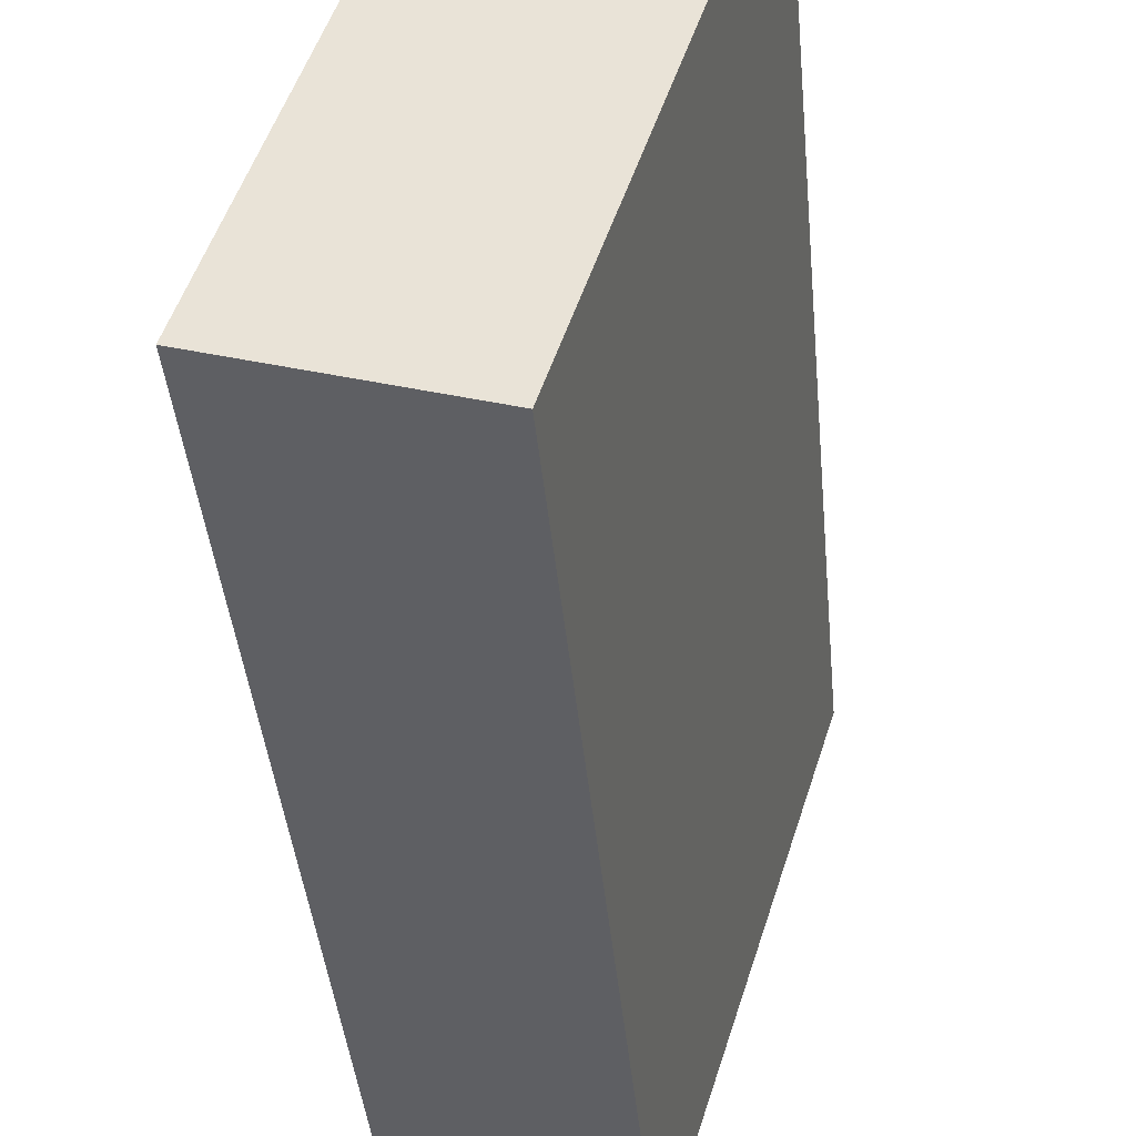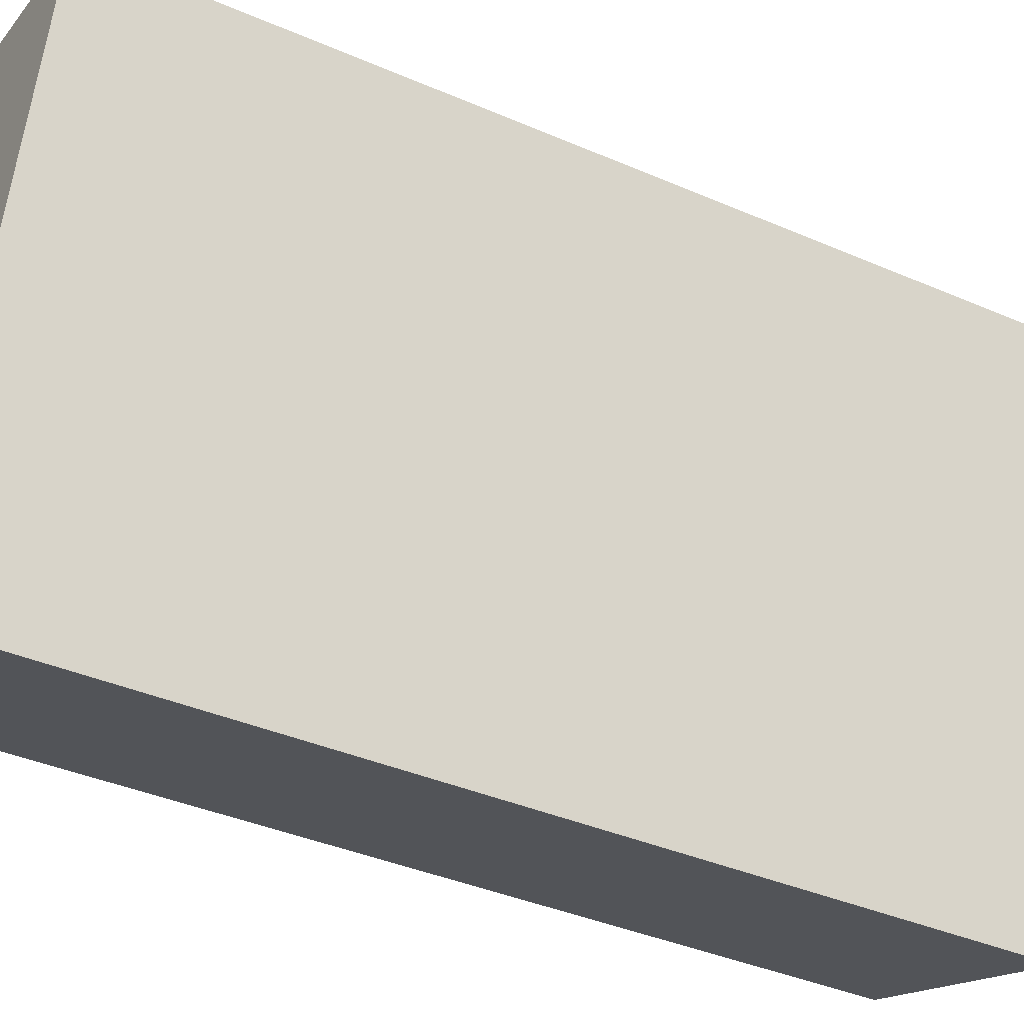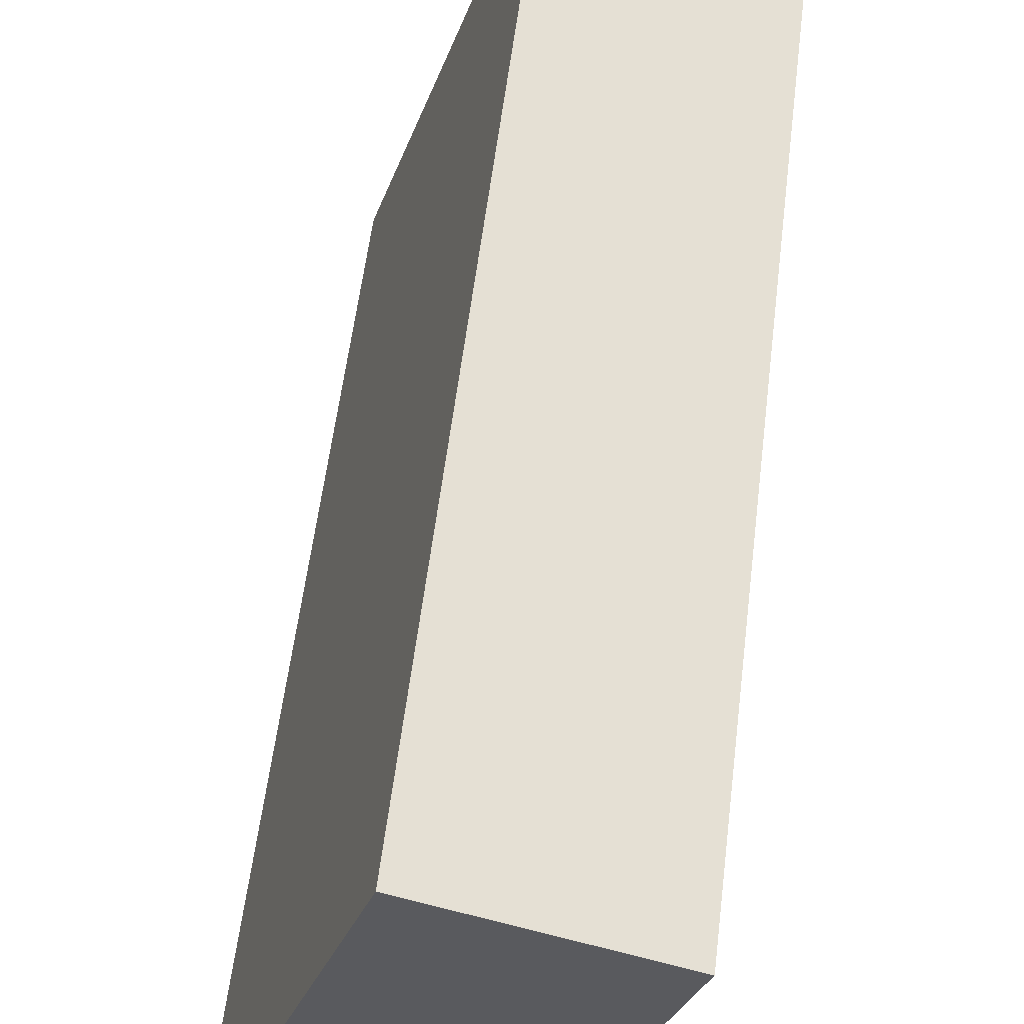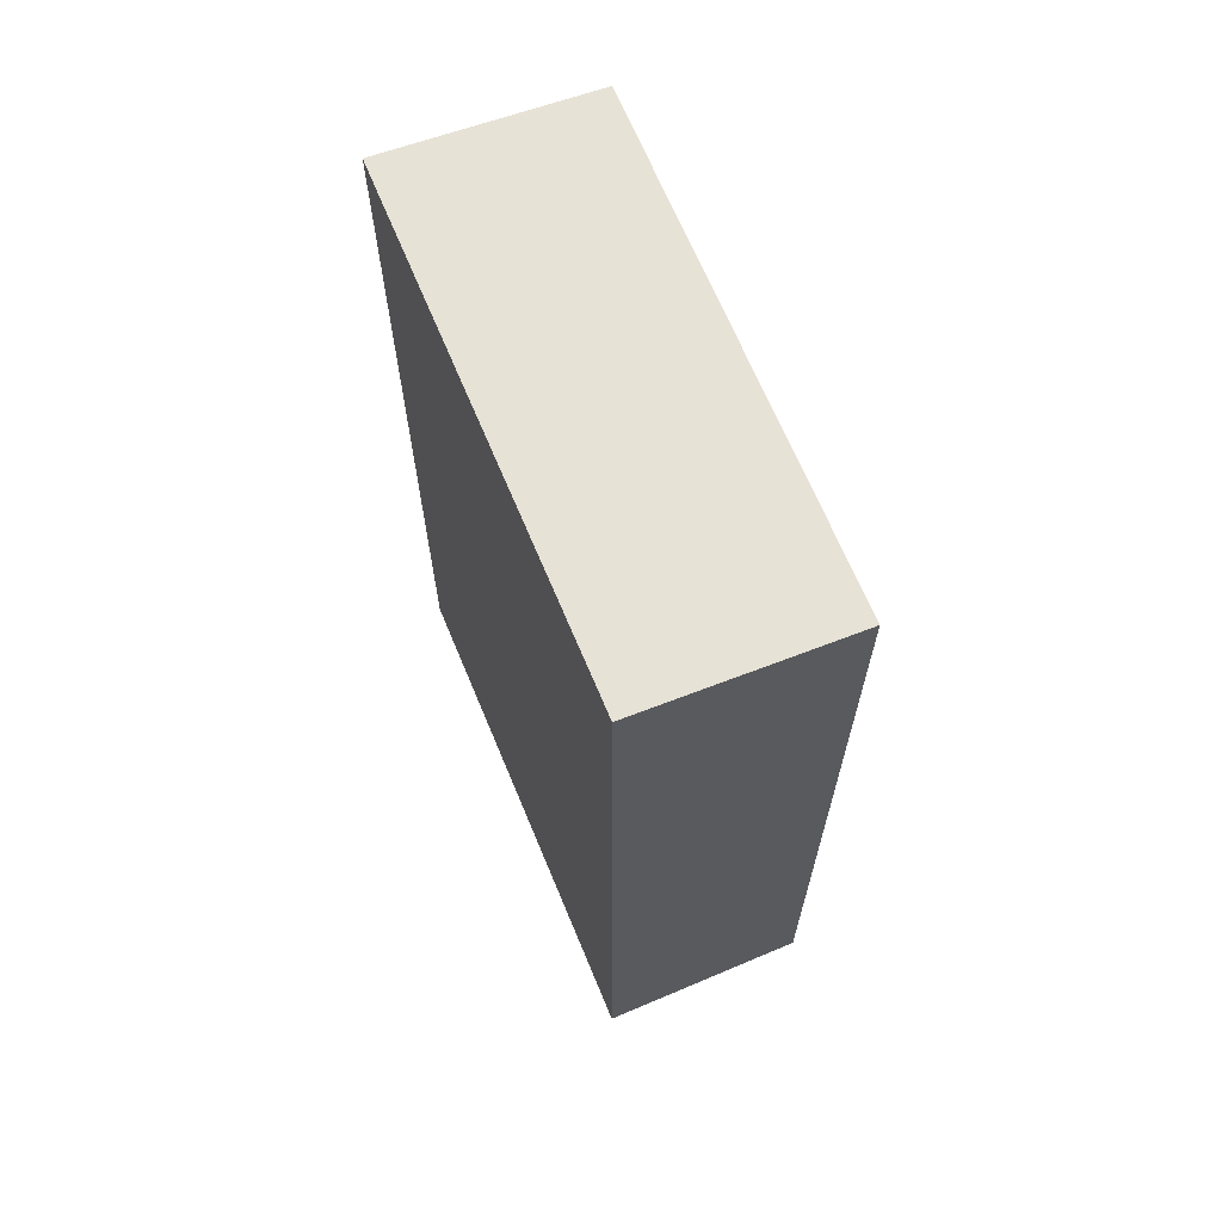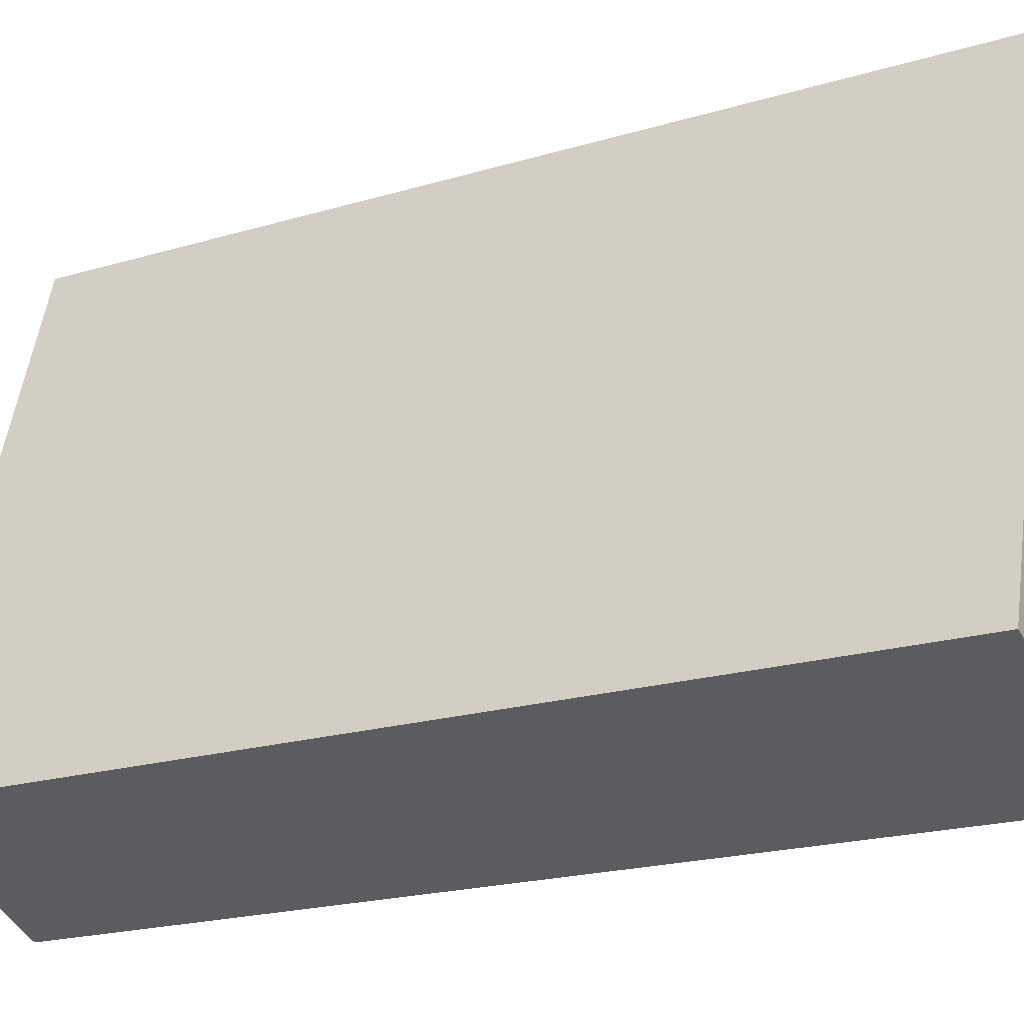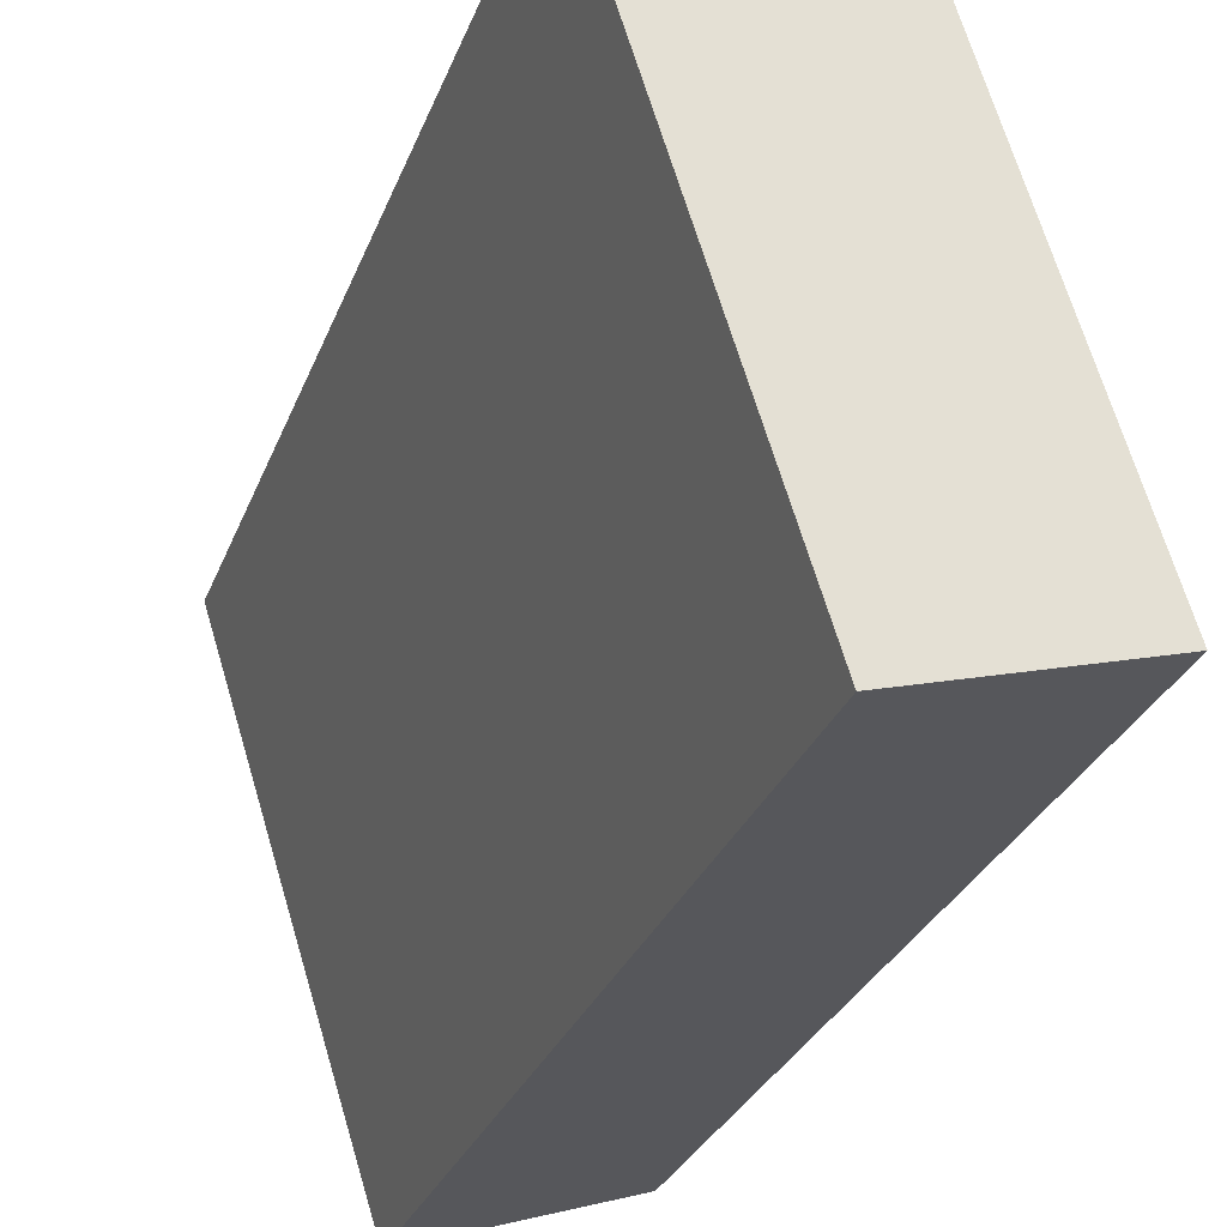
<metadata>
{"format":"obj","ext":"obj","renderer":"f3d","projection":"perspective","resolution":1024,"background":"white","views":[{"elev":-40.8,"azim":5.4,"up":"+Z"},{"elev":-39.1,"azim":61.6,"up":"+Z"},{"elev":57.6,"azim":7.0,"up":"+Z"},{"elev":66.6,"azim":174.9,"up":"+Y"},{"elev":-20.3,"azim":-61.2,"up":"+Z"},{"elev":-28.6,"azim":161.9,"up":"+Z"}]}
</metadata>
<code>
v  0 10.15 6.216e-16
v  4.13 10.38 4.934
v  2.343 10.38 -0.759
v  1.766 10.15 5.699
v  4.13 -3.021e-16 4.934
v  2.343 4.648e-17 -0.759
v  0 0 0
v  1.766 -3.49e-16 5.699
g defaultobject
f 1 2 3
f 2 1 4
f 5 3 2
f 3 5 6
f 6 1 3
f 1 6 7
f 7 4 1
f 4 7 8
f 4 5 2
f 5 4 8
f 5 7 6
f 7 5 8

</code>
